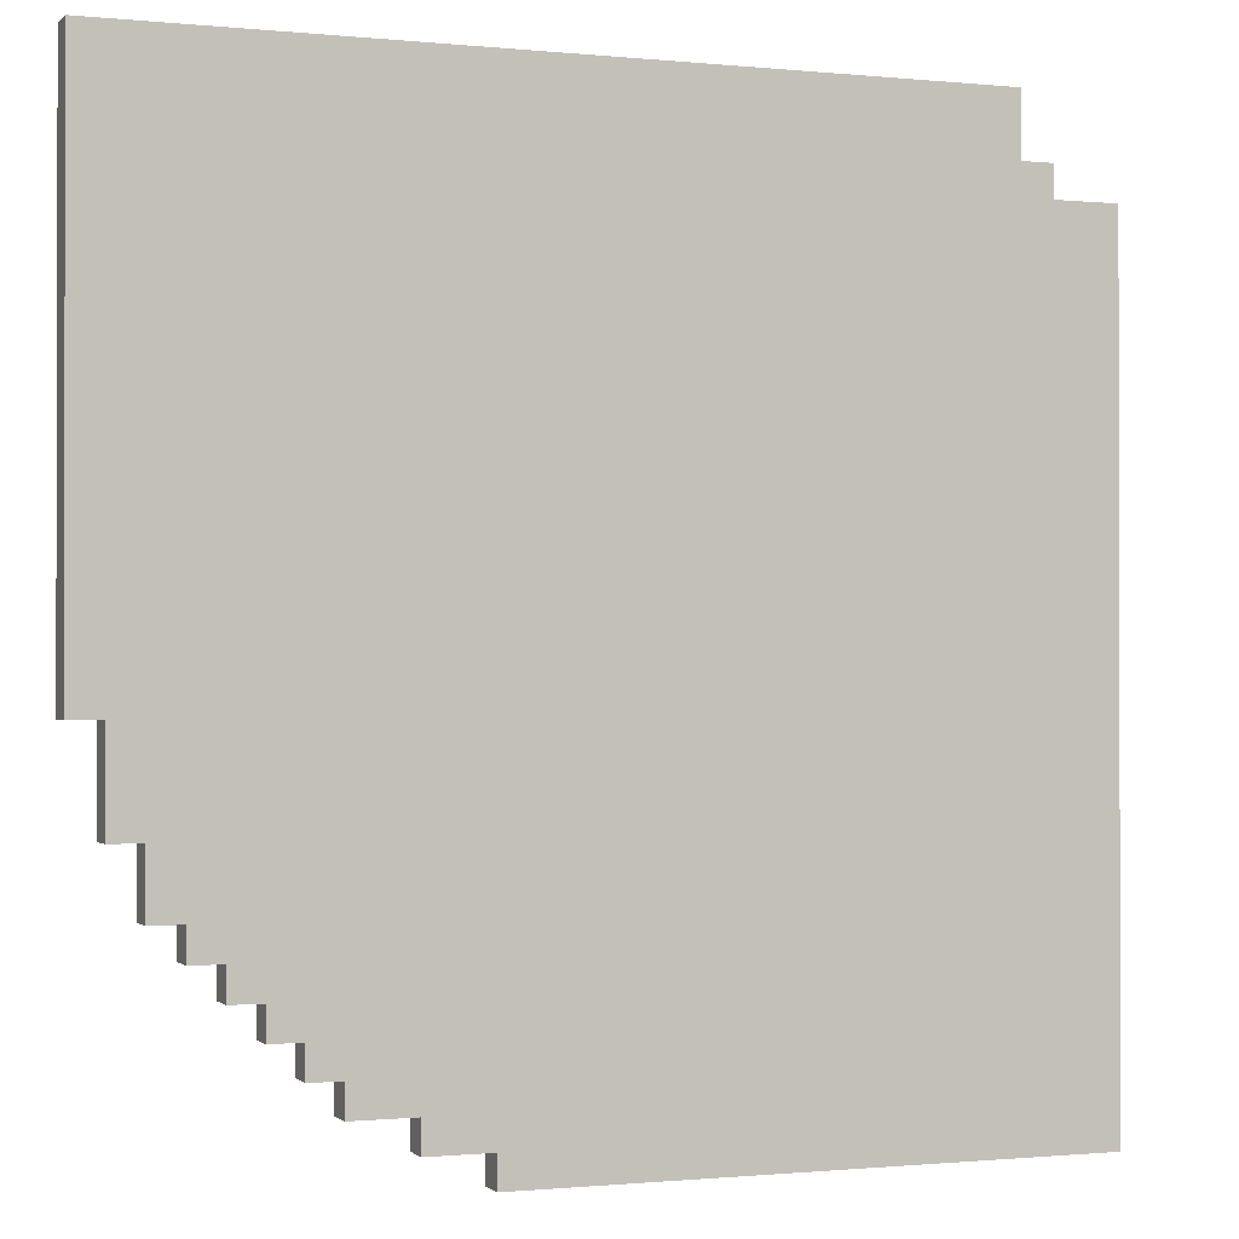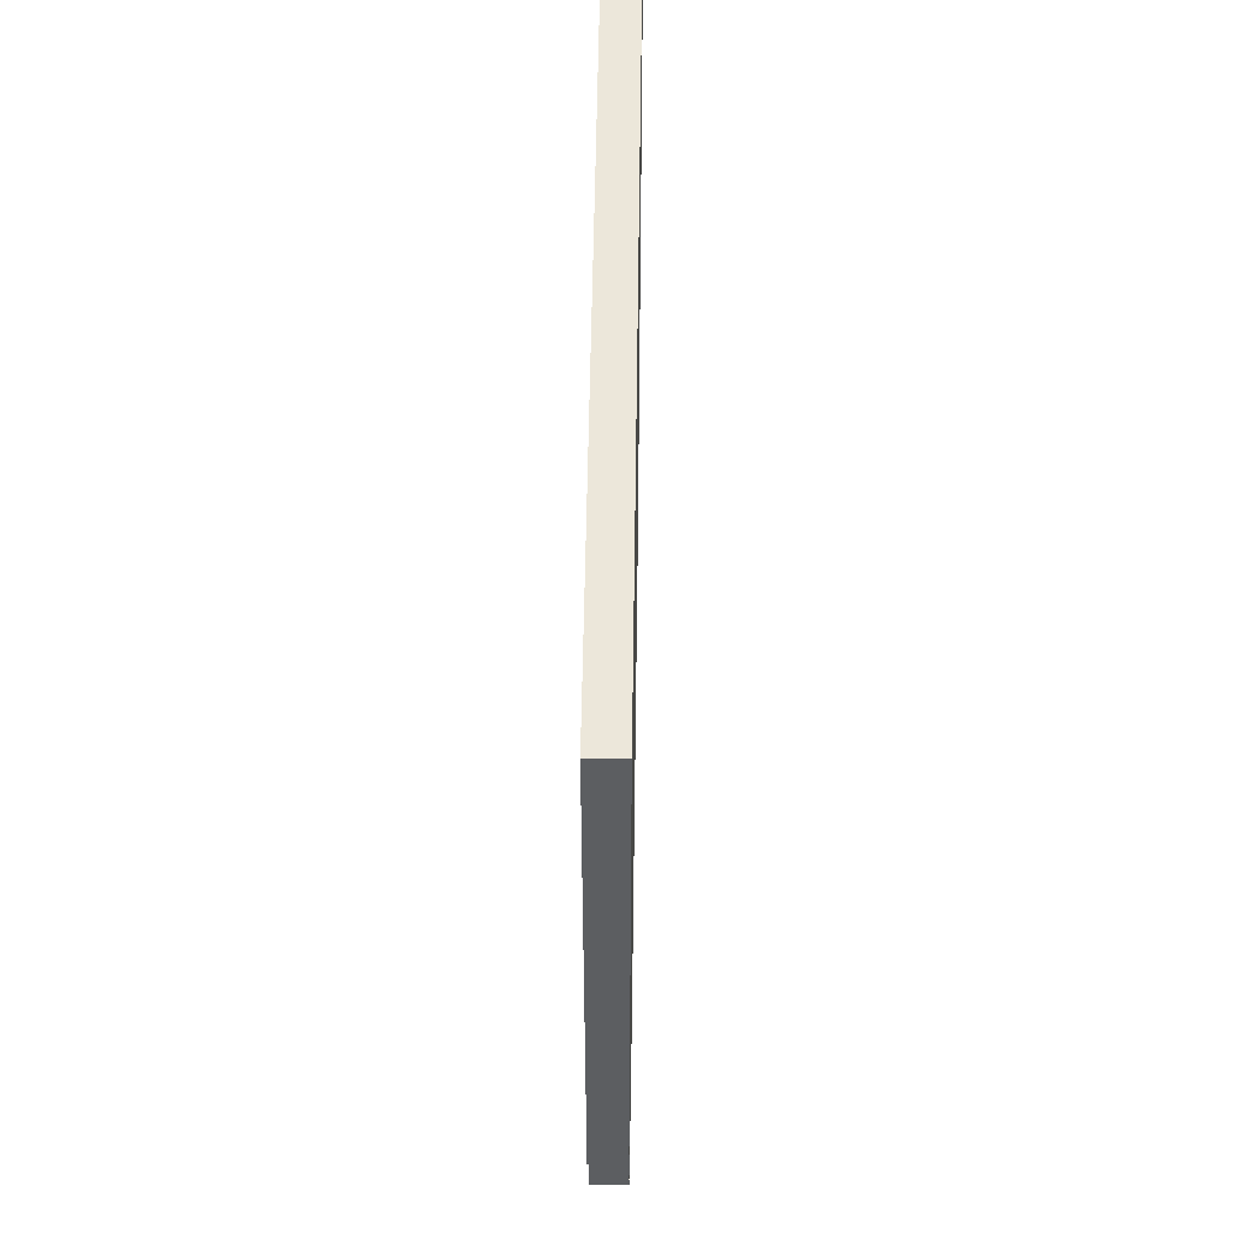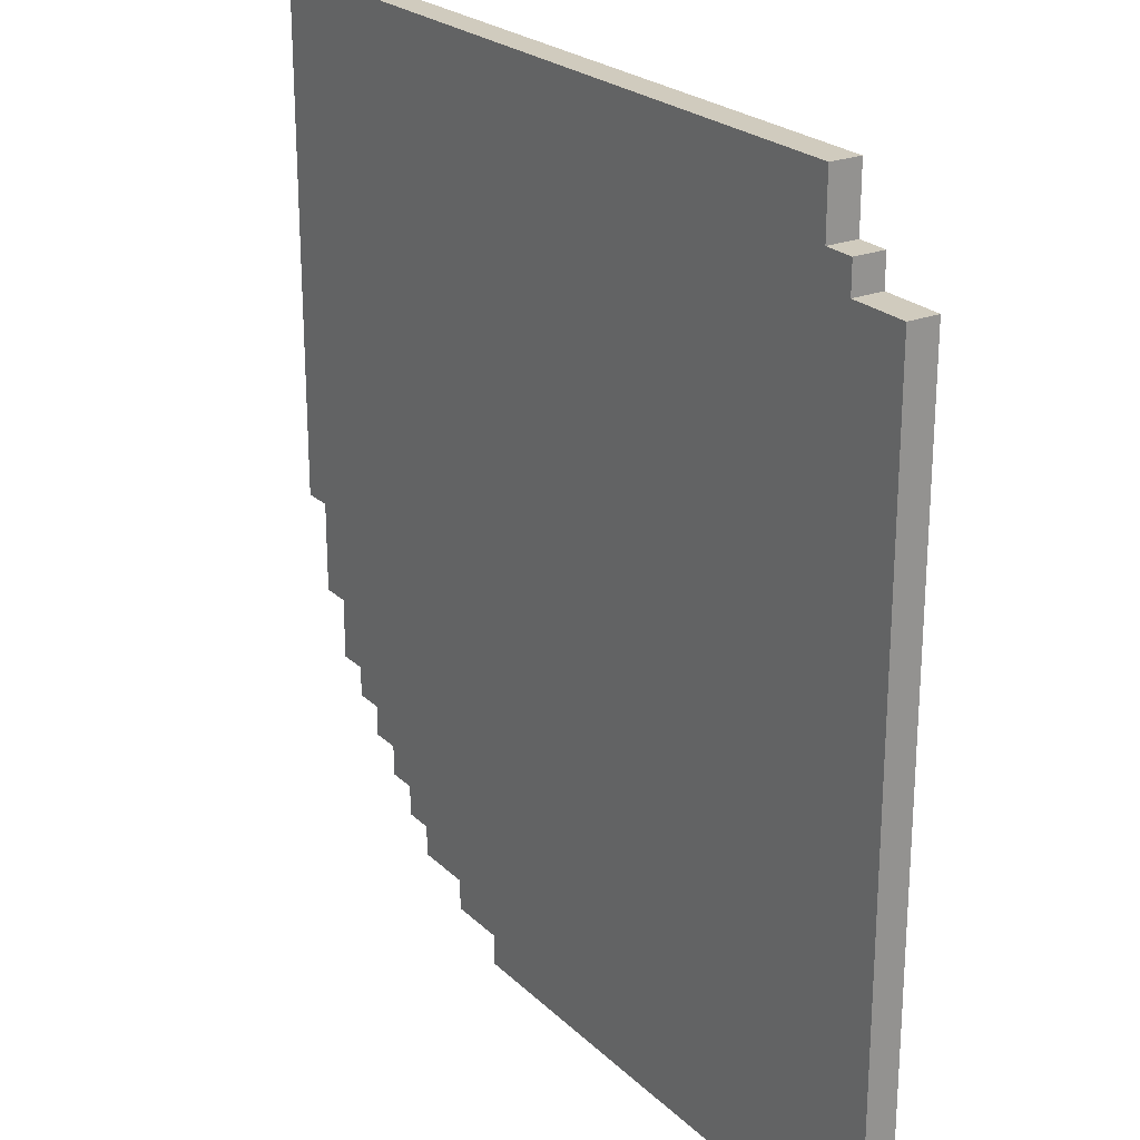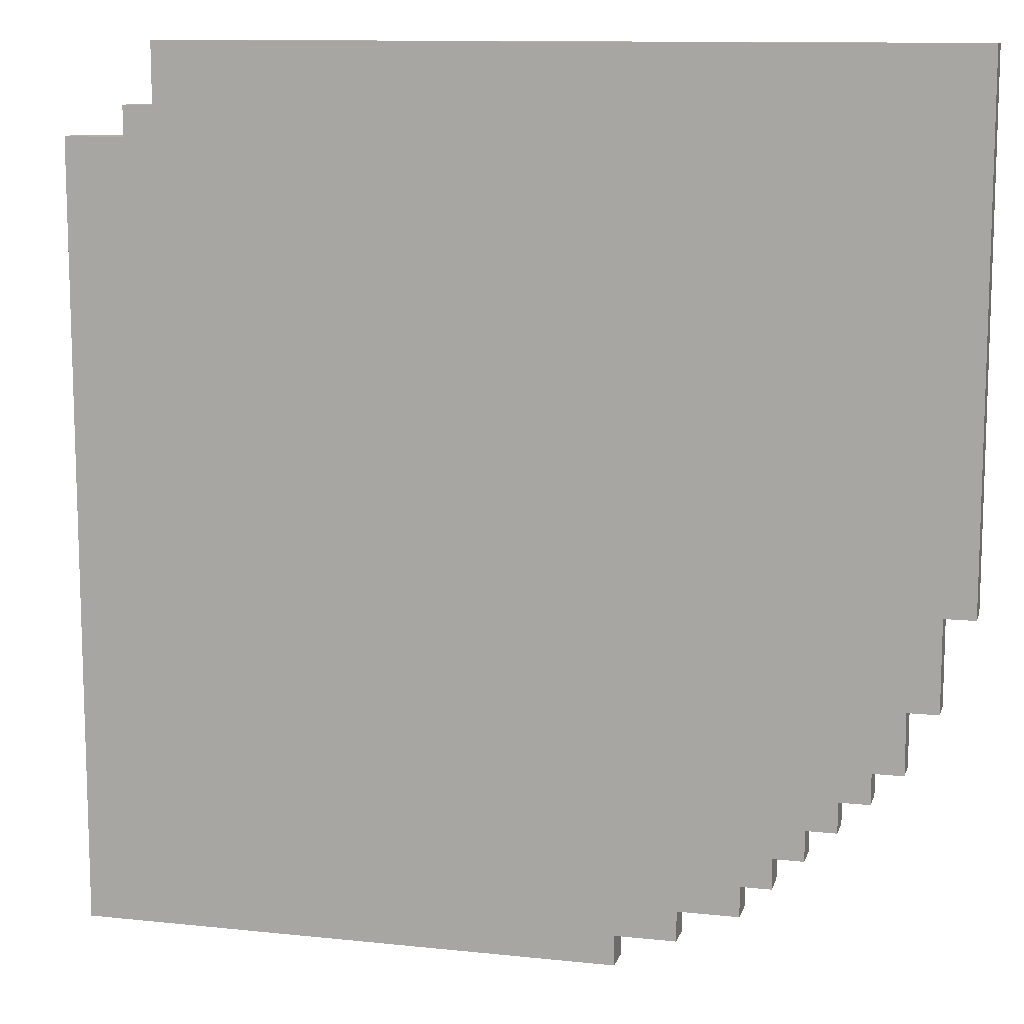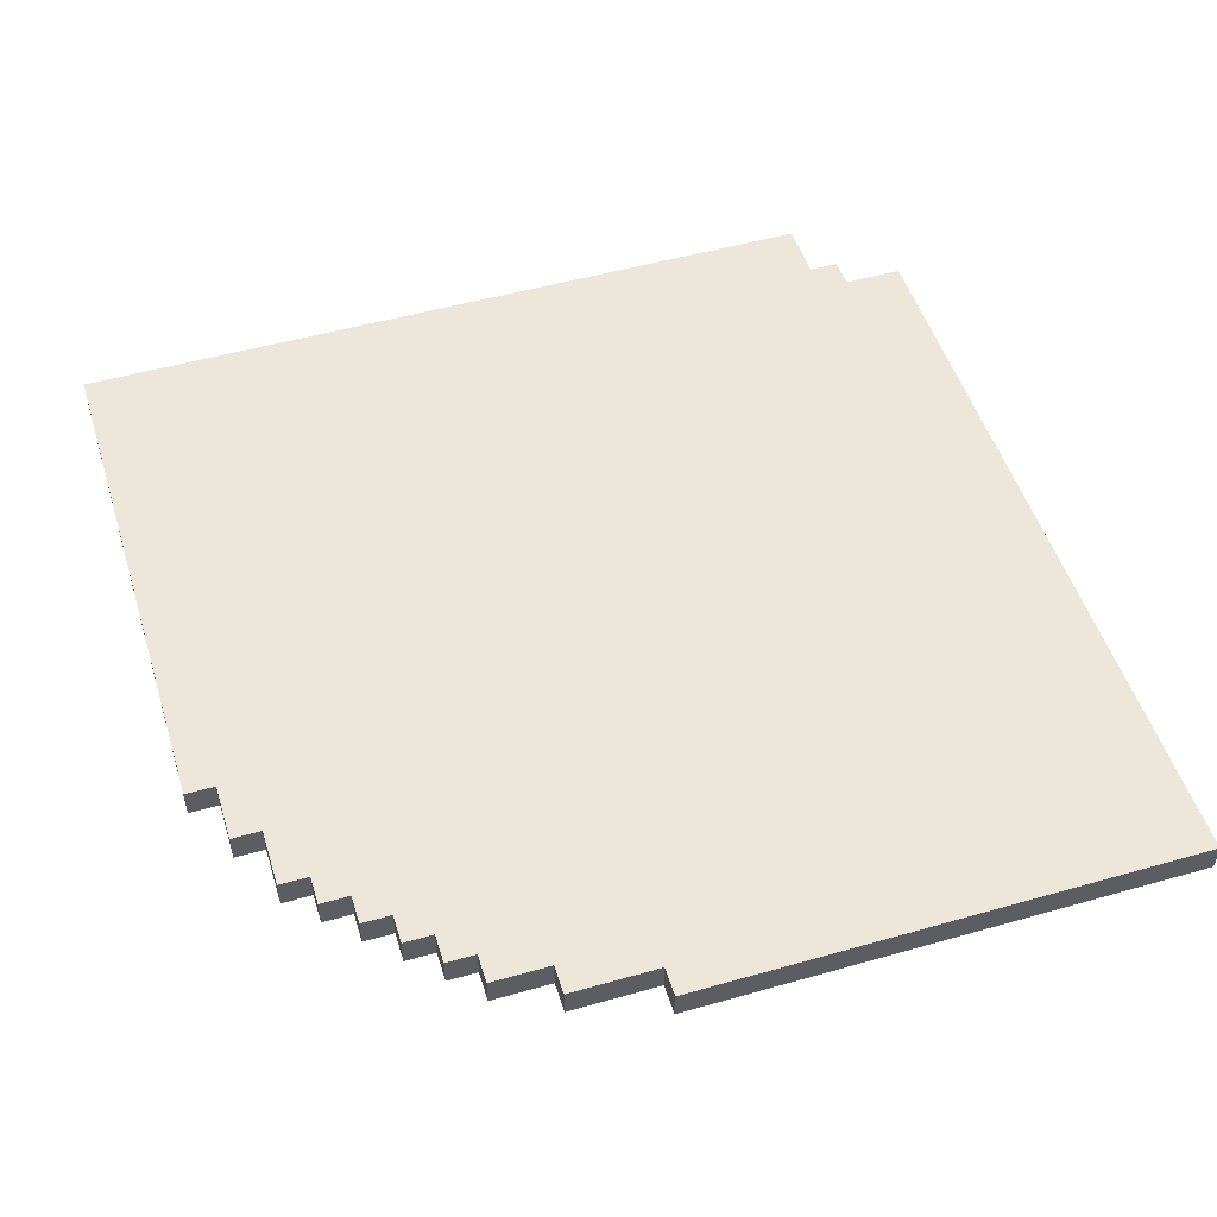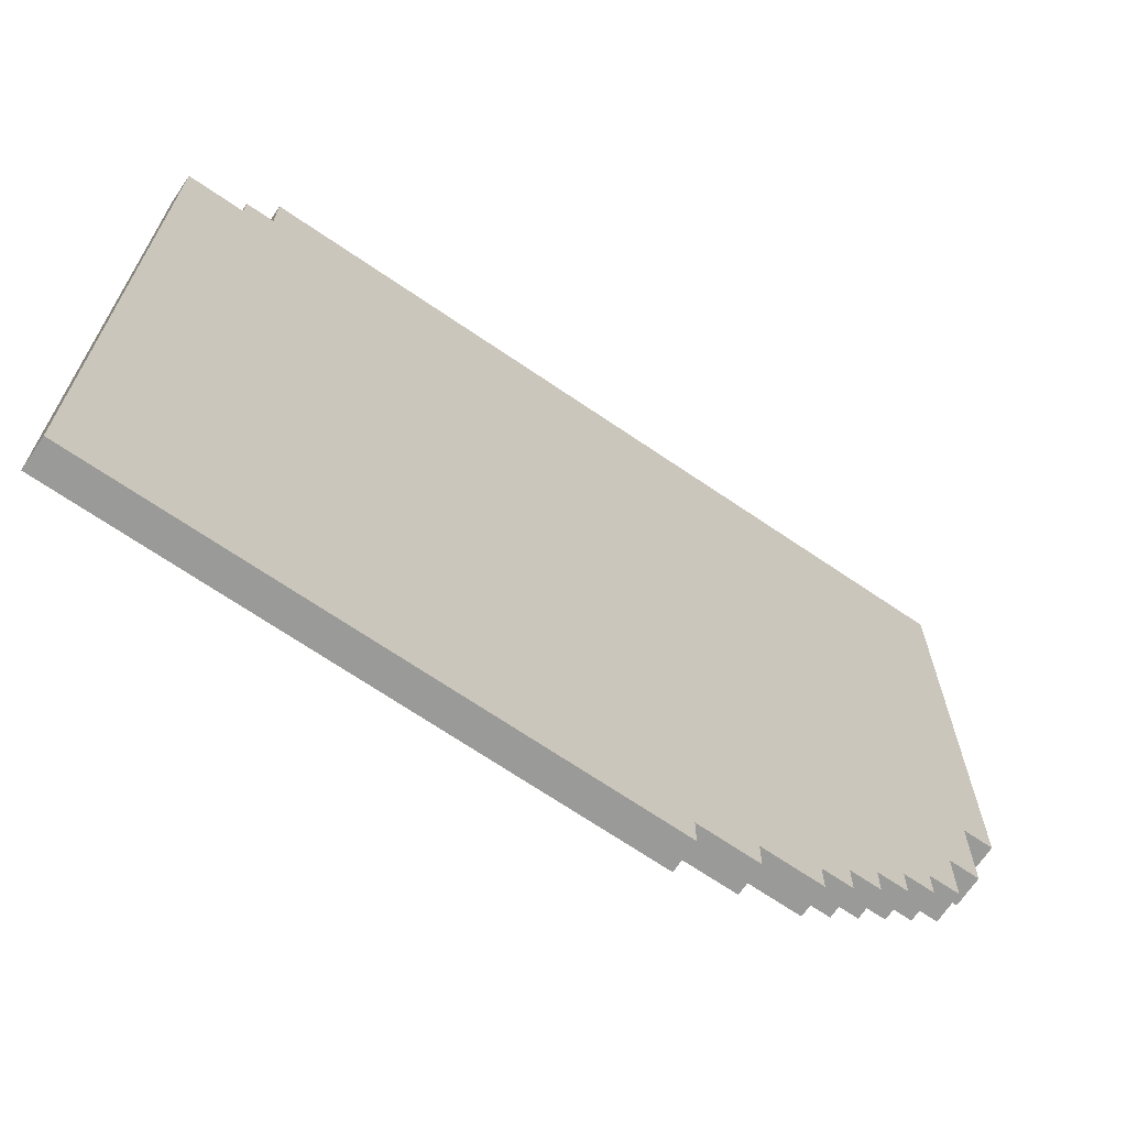
<metadata>
{"format":"obj","ext":"obj","renderer":"f3d","projection":"perspective","resolution":1024,"background":"white","views":[{"elev":-0.8,"azim":-21.0,"up":"+Z"},{"elev":52.7,"azim":-89.2,"up":"+Z"},{"elev":23.6,"azim":56.6,"up":"+Z"},{"elev":11.4,"azim":-165.5,"up":"+Z"},{"elev":50.9,"azim":-107.2,"up":"+Y"},{"elev":-69.2,"azim":145.7,"up":"+Z"}]}
</metadata>
<code>
o
v -1.3 0 1.6
v -1.3 0 -0.1
v -1.3 0.1 1.6
v -1.3 0.1 -0.1
v -1.2 0 -0.1
v -1.2 0 -0.4
v -1.2 0.1 -0.1
v -1.2 0.1 -0.4
v -1.1 0 -0.4
v -1.1 0 -0.6
v -1.1 0.1 -0.4
v -1.1 0.1 -0.6
v -1 0 -0.6
v -1 0 -0.7
v -1 0.1 -0.6
v -1 0.1 -0.7
v -0.9 0 -0.7
v -0.9 0 -0.8
v -0.9 0.1 -0.7
v -0.9 0.1 -0.8
v -0.8 0 -0.8
v -0.8 0 -0.9
v -0.8 0.1 -0.8
v -0.8 0.1 -0.9
v -0.7 0 -0.9
v -0.7 0 -1
v -0.7 0.1 -0.9
v -0.7 0.1 -1
v -0.6 0 -1
v -0.6 0 -1.1
v -0.6 0.1 -1
v -0.6 0.1 -1.1
v -0.4 0 -1.1
v -0.4 0 -1.2
v -0.4 0.1 -1.1
v -0.4 0.1 -1.2
v -0.2 0 -1.2
v -0.2 0 -1.3
v -0.2 0.1 -1.2
v -0.2 0.1 -1.3
v 1.3 0 1.6
v 1.3 0 1.4
v 1.3 0.1 1.6
v 1.3 0.1 1.4
v 1.4 0 1.4
v 1.4 0 1.3
v 1.4 0.1 1.4
v 1.4 0.1 1.3
v 1.6 0 1.3
v 1.6 0 1.2
v 1.6 0 1.1
v 1.6 0 -1.1
v 1.6 0 -1.2
v 1.6 0 -1.3
v 1.6 0.1 1.3
v 1.6 0.1 1.2
v 1.6 0.1 1.1
v 1.6 0.1 -1.1
v 1.6 0.1 -1.2
v 1.6 0.1 -1.3
v -1.3 0 1.6
v -1.3 0.1 1.6
v -1.2 0 1.6
v -1.2 0.1 1.6
v -1.1 0 1.6
v -1.1 0.1 1.6
v 1.1 0 1.6
v 1.1 0.1 1.6
v 1.2 0 1.6
v 1.2 0.1 1.6
v 1.3 0 1.6
v 1.3 0.1 1.6
v 1.3 0 1.4
v 1.3 0.1 1.4
v 1.4 0 1.4
v 1.4 0.1 1.4
v 1.4 0 1.3
v 1.4 0.1 1.3
v 1.6 0 1.3
v 1.6 0.1 1.3
v -1.3 0 -0.1
v -1.3 0.1 -0.1
v -1.2 0 -0.1
v -1.2 0.1 -0.1
v -1.2 0 -0.4
v -1.2 0.1 -0.4
v -1.1 0 -0.4
v -1.1 0.1 -0.4
v -1.1 0 -0.6
v -1.1 0.1 -0.6
v -1 0 -0.6
v -1 0.1 -0.6
v -1 0 -0.7
v -1 0.1 -0.7
v -0.9 0 -0.7
v -0.9 0.1 -0.7
v -0.9 0 -0.8
v -0.9 0.1 -0.8
v -0.8 0 -0.8
v -0.8 0.1 -0.8
v -0.8 0 -0.9
v -0.8 0.1 -0.9
v -0.7 0 -0.9
v -0.7 0.1 -0.9
v -0.7 0 -1
v -0.7 0.1 -1
v -0.6 0 -1
v -0.6 0.1 -1
v -0.6 0 -1.1
v -0.6 0.1 -1.1
v -0.4 0 -1.1
v -0.4 0.1 -1.1
v -0.4 0 -1.2
v -0.4 0.1 -1.2
v -0.2 0 -1.2
v -0.2 0.1 -1.2
v -0.2 0 -1.3
v -0.2 0.1 -1.3
v 1.6 0 -1.3
v 1.6 0.1 -1.3
v -1.3 0 1.6
v -1.2 0 1.6
v -1.1 0 1.6
v 1.1 0 1.6
v 1.2 0 1.6
v 1.3 0 1.6
v 1.3 0 1.4
v 1.4 0 1.4
v 1.1 0 1.3
v 1.2 0 1.3
v 1.3 0 1.3
v 1.4 0 1.3
v 1.6 0 1.3
v 1.2 0 1.2
v 1.3 0 1.2
v 1.6 0 1.2
v 1.3 0 1.1
v 1.6 0 1.1
v -1.2 0 0
v -1.1 0 0
v -1 0 0
v -1.3 0 -0.1
v -1.2 0 -0.1
v -1.1 0 -0.3
v -1 0 -0.3
v -0.9 0 -0.3
v -1.2 0 -0.4
v -1.1 0 -0.4
v -1 0 -0.5
v -0.9 0 -0.5
v -0.8 0 -0.5
v -1.1 0 -0.6
v -1 0 -0.6
v -0.9 0 -0.6
v -0.8 0 -0.6
v -0.7 0 -0.6
v -1 0 -0.7
v -0.9 0 -0.7
v -0.8 0 -0.7
v -0.7 0 -0.7
v -0.6 0 -0.7
v -0.9 0 -0.8
v -0.8 0 -0.8
v -0.7 0 -0.8
v -0.6 0 -0.8
v -0.5 0 -0.8
v -0.8 0 -0.9
v -0.7 0 -0.9
v -0.6 0 -0.9
v -0.5 0 -0.9
v -0.3 0 -0.9
v -0.7 0 -1
v -0.6 0 -1
v -0.5 0 -1
v -0.3 0 -1
v -0.1 0 -1
v -0.6 0 -1.1
v -0.4 0 -1.1
v -0.3 0 -1.1
v -0.1 0 -1.1
v 1.6 0 -1.1
v -0.4 0 -1.2
v -0.2 0 -1.2
v -0.1 0 -1.2
v 1.6 0 -1.2
v -0.2 0 -1.3
v 1.6 0 -1.3
v -1.3 0.1 1.6
v -1.2 0.1 1.6
v -1.1 0.1 1.6
v 1.1 0.1 1.6
v 1.2 0.1 1.6
v 1.3 0.1 1.6
v 1.3 0.1 1.4
v 1.4 0.1 1.4
v 1.1 0.1 1.3
v 1.2 0.1 1.3
v 1.3 0.1 1.3
v 1.4 0.1 1.3
v 1.6 0.1 1.3
v 1.2 0.1 1.2
v 1.3 0.1 1.2
v 1.6 0.1 1.2
v 1.3 0.1 1.1
v 1.6 0.1 1.1
v -1.2 0.1 0
v -1.1 0.1 0
v -1 0.1 0
v -1.3 0.1 -0.1
v -1.2 0.1 -0.1
v -1.1 0.1 -0.3
v -1 0.1 -0.3
v -0.9 0.1 -0.3
v -1.2 0.1 -0.4
v -1.1 0.1 -0.4
v -1 0.1 -0.5
v -0.9 0.1 -0.5
v -0.8 0.1 -0.5
v -1.1 0.1 -0.6
v -1 0.1 -0.6
v -0.9 0.1 -0.6
v -0.8 0.1 -0.6
v -0.7 0.1 -0.6
v -1 0.1 -0.7
v -0.9 0.1 -0.7
v -0.8 0.1 -0.7
v -0.7 0.1 -0.7
v -0.6 0.1 -0.7
v -0.9 0.1 -0.8
v -0.8 0.1 -0.8
v -0.7 0.1 -0.8
v -0.6 0.1 -0.8
v -0.5 0.1 -0.8
v -0.8 0.1 -0.9
v -0.7 0.1 -0.9
v -0.6 0.1 -0.9
v -0.5 0.1 -0.9
v -0.3 0.1 -0.9
v -0.7 0.1 -1
v -0.6 0.1 -1
v -0.5 0.1 -1
v -0.3 0.1 -1
v -0.1 0.1 -1
v -0.6 0.1 -1.1
v -0.4 0.1 -1.1
v -0.3 0.1 -1.1
v -0.1 0.1 -1.1
v 1.6 0.1 -1.1
v -0.4 0.1 -1.2
v -0.2 0.1 -1.2
v -0.1 0.1 -1.2
v 1.6 0.1 -1.2
v -0.2 0.1 -1.3
v 1.6 0.1 -1.3
f 3 2 1
f 4 2 3
f 7 6 5
f 8 6 7
f 11 10 9
f 12 10 11
f 15 14 13
f 16 14 15
f 19 18 17
f 20 18 19
f 23 22 21
f 24 22 23
f 27 26 25
f 28 26 27
f 31 30 29
f 32 30 31
f 35 34 33
f 36 34 35
f 39 38 37
f 40 38 39
f 41 42 43
f 43 42 44
f 45 46 47
f 47 46 48
f 49 50 55
f 50 51 56
f 55 50 56
f 51 52 57
f 56 51 57
f 52 53 58
f 57 52 58
f 53 54 59
f 58 53 59
f 59 54 60
f 63 62 61
f 64 62 63
f 65 64 63
f 66 64 65
f 67 66 65
f 68 66 67
f 69 68 67
f 70 68 69
f 71 70 69
f 72 70 71
f 75 74 73
f 76 74 75
f 79 78 77
f 80 78 79
f 81 82 83
f 83 82 84
f 85 86 87
f 87 86 88
f 89 90 91
f 91 90 92
f 93 94 95
f 95 94 96
f 97 98 99
f 99 98 100
f 101 102 103
f 103 102 104
f 105 106 107
f 107 106 108
f 109 110 111
f 111 110 112
f 113 114 115
f 115 114 116
f 117 118 119
f 119 118 120
f 127 126 125
f 129 124 123
f 129 125 124
f 130 128 127
f 130 125 129
f 130 127 125
f 131 128 130
f 132 128 131
f 134 130 129
f 134 131 130
f 135 133 132
f 135 131 134
f 135 132 131
f 136 133 135
f 137 135 134
f 137 136 135
f 138 136 137
f 139 122 121
f 139 123 122
f 140 138 137
f 140 123 139
f 140 129 123
f 140 137 134
f 140 134 129
f 141 138 140
f 142 139 121
f 142 140 139
f 143 140 142
f 144 141 140
f 144 140 143
f 145 138 141
f 145 141 144
f 146 138 145
f 147 144 143
f 147 145 144
f 148 145 147
f 149 146 145
f 149 145 148
f 150 138 146
f 150 146 149
f 151 138 150
f 152 149 148
f 152 150 149
f 153 150 152
f 154 151 150
f 154 150 153
f 155 138 151
f 155 151 154
f 156 138 155
f 157 154 153
f 157 155 154
f 158 155 157
f 159 156 155
f 159 155 158
f 160 138 156
f 160 156 159
f 161 138 160
f 162 159 158
f 162 160 159
f 163 160 162
f 164 161 160
f 164 160 163
f 165 138 161
f 165 161 164
f 166 138 165
f 167 164 163
f 167 165 164
f 168 165 167
f 169 166 165
f 169 165 168
f 170 138 166
f 170 166 169
f 171 138 170
f 172 169 168
f 172 170 169
f 173 170 172
f 174 171 170
f 174 170 173
f 175 138 171
f 175 171 174
f 176 138 175
f 177 174 173
f 177 175 174
f 178 175 177
f 179 176 175
f 179 175 178
f 180 138 176
f 180 176 179
f 181 138 180
f 182 179 178
f 182 180 179
f 183 180 182
f 184 181 180
f 184 180 183
f 185 181 184
f 186 184 183
f 186 185 184
f 187 185 186
f 192 193 194
f 190 191 196
f 191 192 196
f 194 195 197
f 196 192 197
f 192 194 197
f 197 195 198
f 198 195 199
f 196 197 201
f 197 198 201
f 199 200 202
f 201 198 202
f 198 199 202
f 202 200 203
f 201 202 204
f 202 203 204
f 204 203 205
f 188 189 206
f 189 190 206
f 204 205 207
f 206 190 207
f 190 196 207
f 201 204 207
f 196 201 207
f 207 205 208
f 188 206 209
f 206 207 209
f 209 207 210
f 207 208 211
f 210 207 211
f 208 205 212
f 211 208 212
f 212 205 213
f 210 211 214
f 211 212 214
f 214 212 215
f 212 213 216
f 215 212 216
f 213 205 217
f 216 213 217
f 217 205 218
f 215 216 219
f 216 217 219
f 219 217 220
f 217 218 221
f 220 217 221
f 218 205 222
f 221 218 222
f 222 205 223
f 220 221 224
f 221 222 224
f 224 222 225
f 222 223 226
f 225 222 226
f 223 205 227
f 226 223 227
f 227 205 228
f 225 226 229
f 226 227 229
f 229 227 230
f 227 228 231
f 230 227 231
f 228 205 232
f 231 228 232
f 232 205 233
f 230 231 234
f 231 232 234
f 234 232 235
f 232 233 236
f 235 232 236
f 233 205 237
f 236 233 237
f 237 205 238
f 235 236 239
f 236 237 239
f 239 237 240
f 237 238 241
f 240 237 241
f 238 205 242
f 241 238 242
f 242 205 243
f 240 241 244
f 241 242 244
f 244 242 245
f 242 243 246
f 245 242 246
f 243 205 247
f 246 243 247
f 247 205 248
f 245 246 249
f 246 247 249
f 249 247 250
f 247 248 251
f 250 247 251
f 251 248 252
f 250 251 253
f 251 252 253
f 253 252 254

</code>
